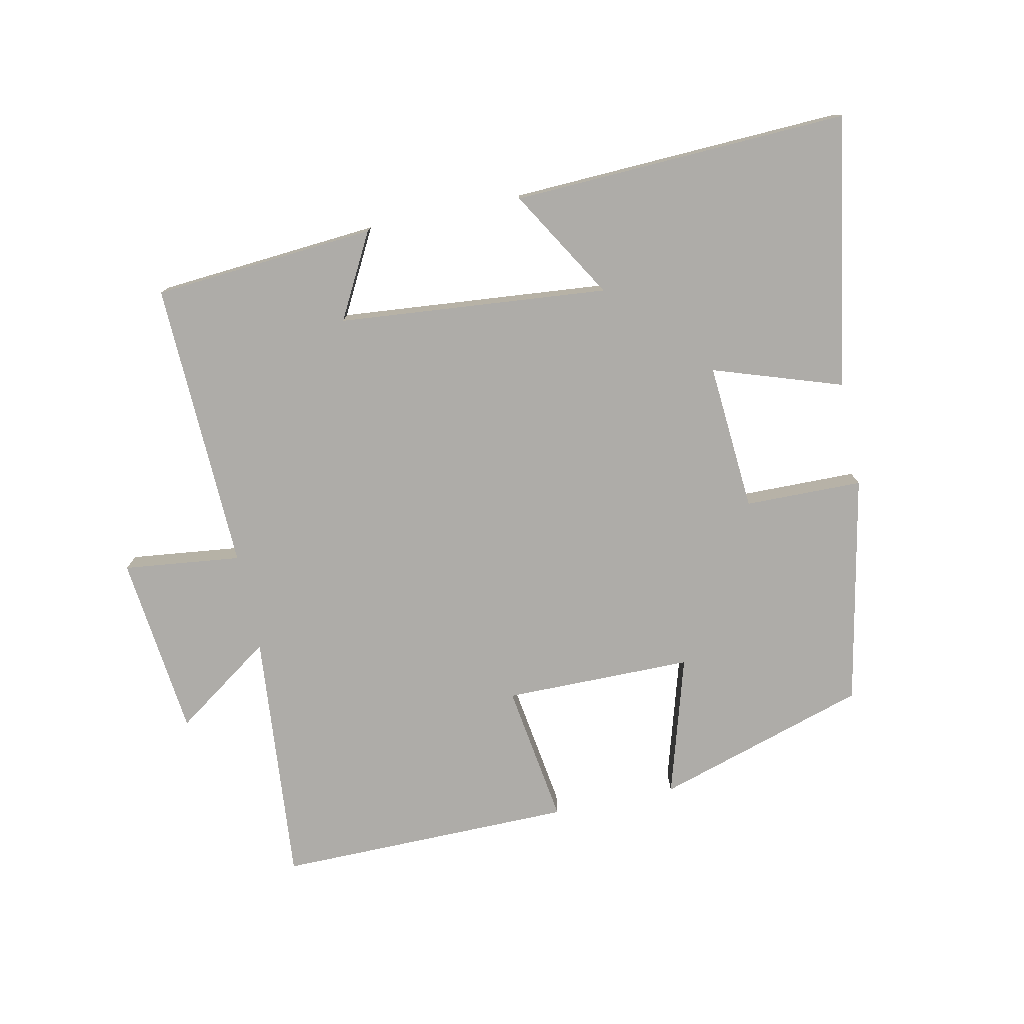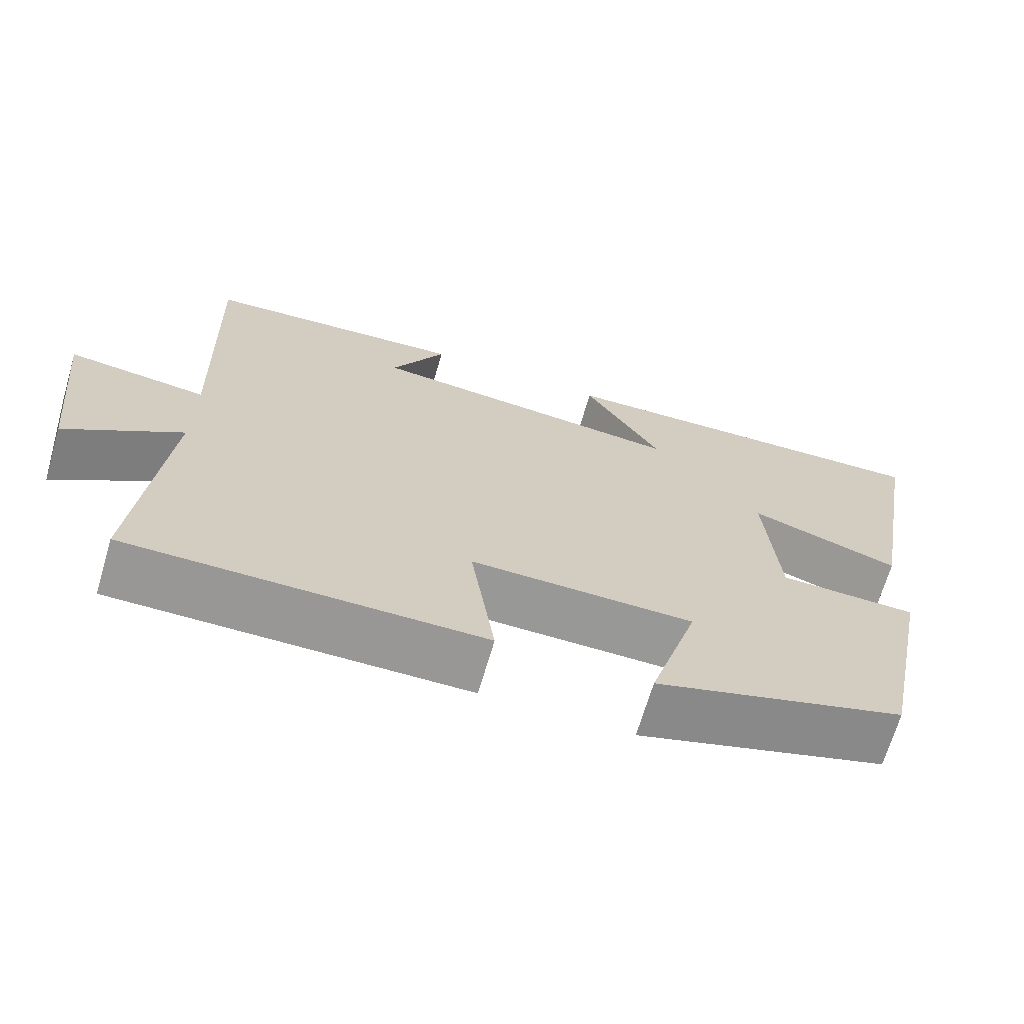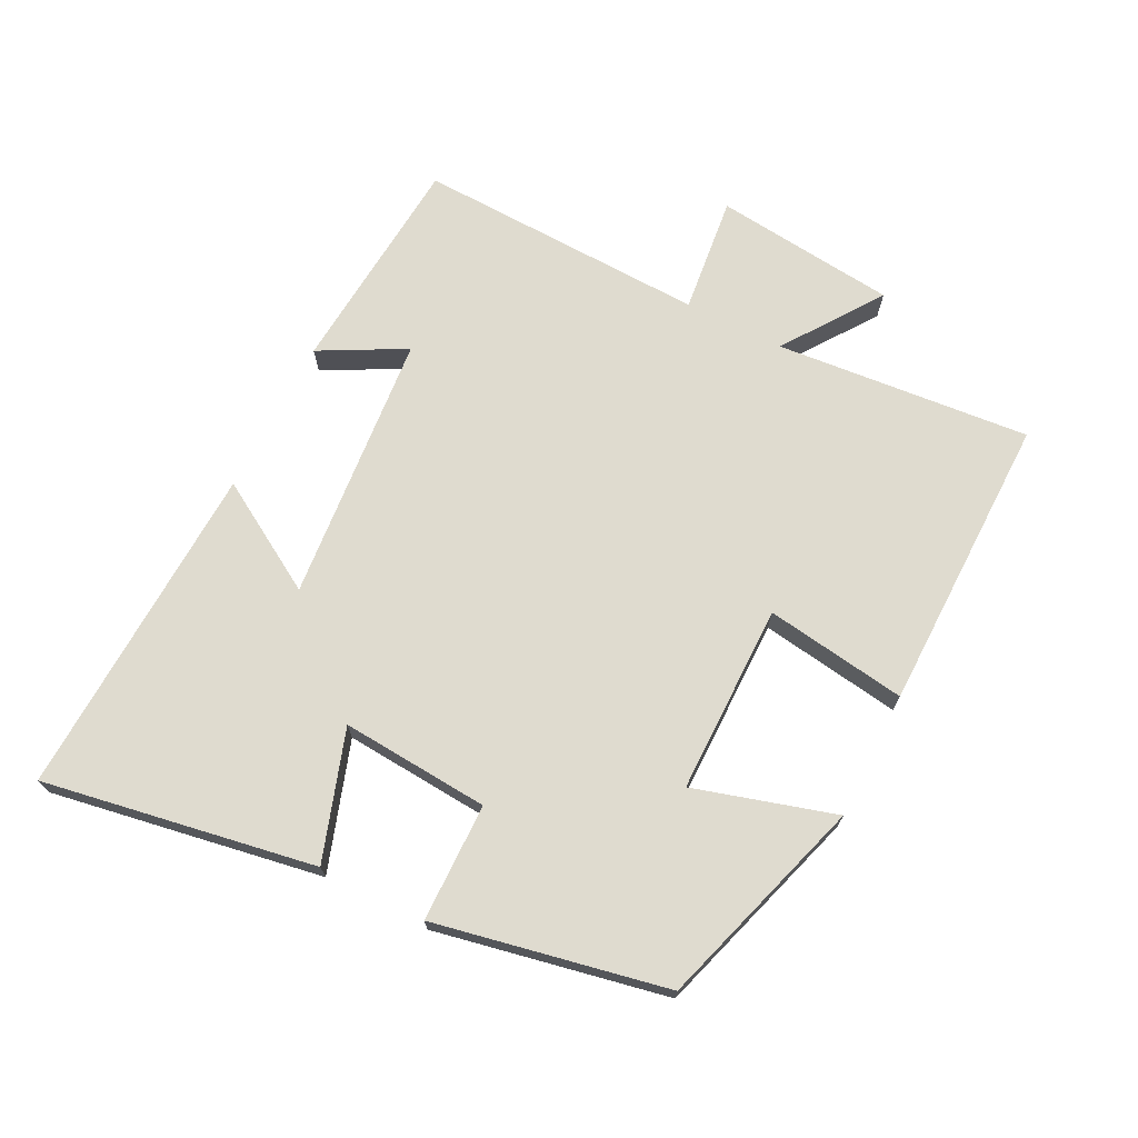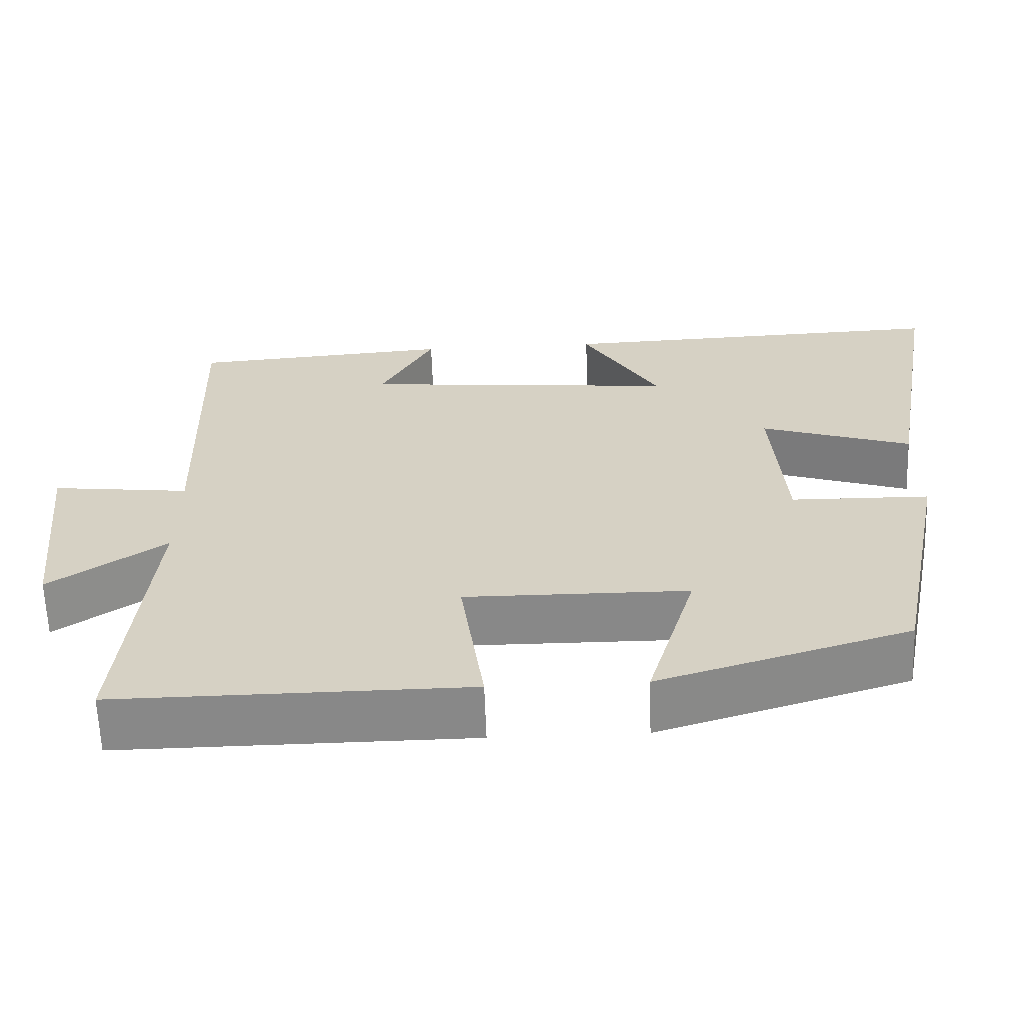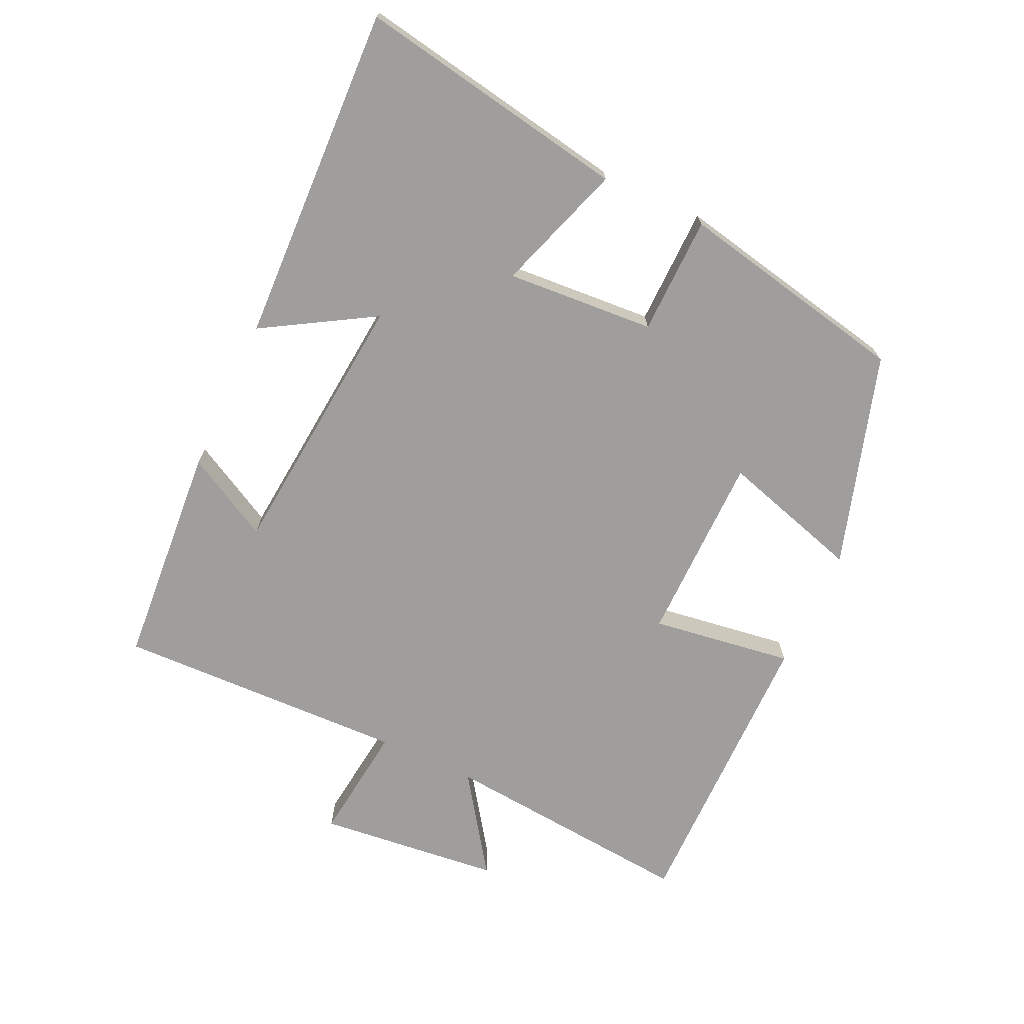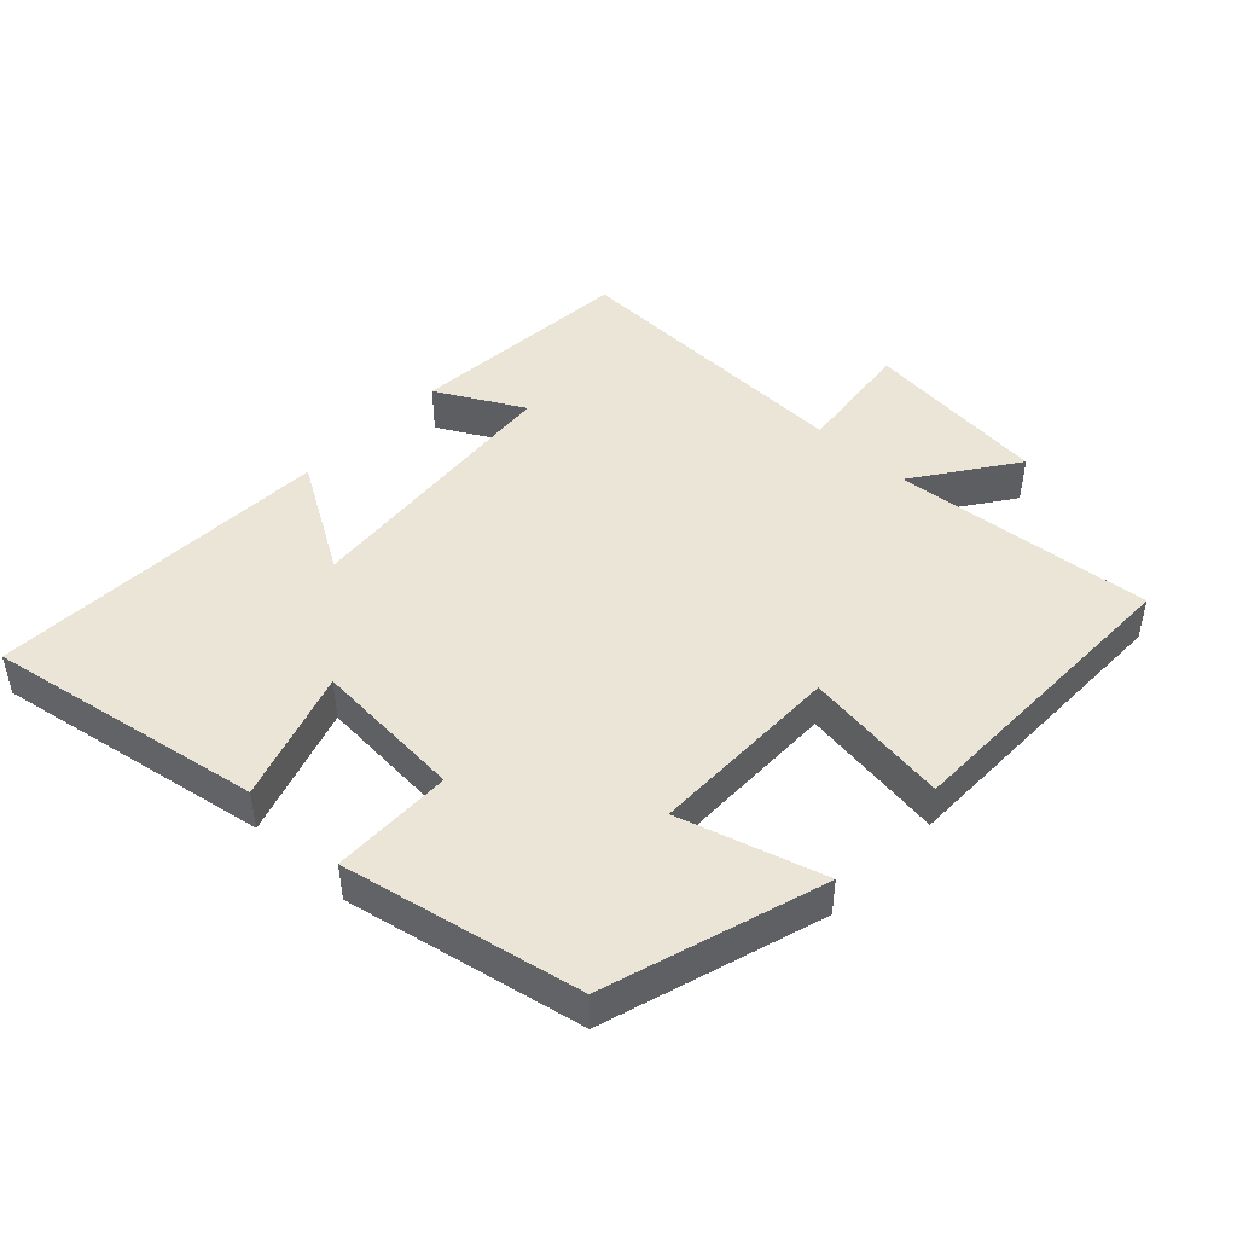
<metadata>
{"format":"obj","ext":"obj","renderer":"f3d","projection":"perspective","resolution":1024,"background":"white","views":[{"elev":-76.9,"azim":12.0,"up":"+Y"},{"elev":-68.4,"azim":-16.4,"up":"+Z"},{"elev":70.5,"azim":117.0,"up":"+Y"},{"elev":-62.8,"azim":2.0,"up":"+Z"},{"elev":-71.0,"azim":65.0,"up":"+Y"},{"elev":45.9,"azim":133.4,"up":"+Y"}]}
</metadata>
<code>
v -0.535 0.07 -0.503
v -0.5 0.07 -0.118
v -0.648 0.07 -0.221
v -0.678 0.07 0.055
v -0.5 0.07 0.034
v -0.514 0.07 0.474
v -0.177 0.07 0.5
v -0.246 0.07 0.372
v 0.162 0.07 0.334
v 0.063 0.07 0.5
v 0.572 0.07 0.52
v 0.5 0.07 0.11
v 0.306 0.07 0.175
v 0.322 0.07 -0.049
v 0.5 0.07 -0.052
v 0.429 0.07 -0.401
v 0.108 0.07 -0.5
v 0.171 0.07 -0.288
v -0.115 0.07 -0.286
v -0.084 0.07 -0.5
v -0.535 0 -0.503
v -0.5 0 -0.118
v -0.648 0 -0.221
v -0.678 0 0.055
v -0.5 0 0.034
v -0.514 0 0.474
v -0.177 0 0.5
v -0.246 0 0.372
v 0.162 0 0.334
v 0.063 0 0.5
v 0.572 0 0.52
v 0.5 0 0.11
v 0.306 0 0.175
v 0.322 0 -0.049
v 0.5 0 -0.052
v 0.429 0 -0.401
v 0.108 0 -0.5
v 0.171 0 -0.288
v -0.115 0 -0.286
v -0.084 0 -0.5
f 19 20 1 2
f 18 19 2
f 16 17 18
f 15 16 18
f 14 15 18
f 13 14 18 2
f 11 12 13
f 10 11 13
f 9 10 13
f 8 9 13 2
f 5 6 7 8
f 5 8 2 3
f 3 4 5
f 22 21 40 39
f 22 39 38
f 38 37 36
f 38 36 35
f 38 35 34
f 22 38 34 33
f 33 32 31
f 33 31 30
f 33 30 29
f 22 33 29 28
f 28 27 26 25
f 23 22 28 25
f 25 24 23
f 1 21 22 2
f 2 22 23 3
f 3 23 24 4
f 4 24 25 5
f 5 25 26 6
f 6 26 27 7
f 7 27 28 8
f 8 28 29 9
f 9 29 30 10
f 10 30 31 11
f 11 31 32 12
f 12 32 33 13
f 13 33 34 14
f 14 34 35 15
f 15 35 36 16
f 16 36 37 17
f 17 37 38 18
f 18 38 39 19
f 19 39 40 20
f 20 40 21 1

</code>
